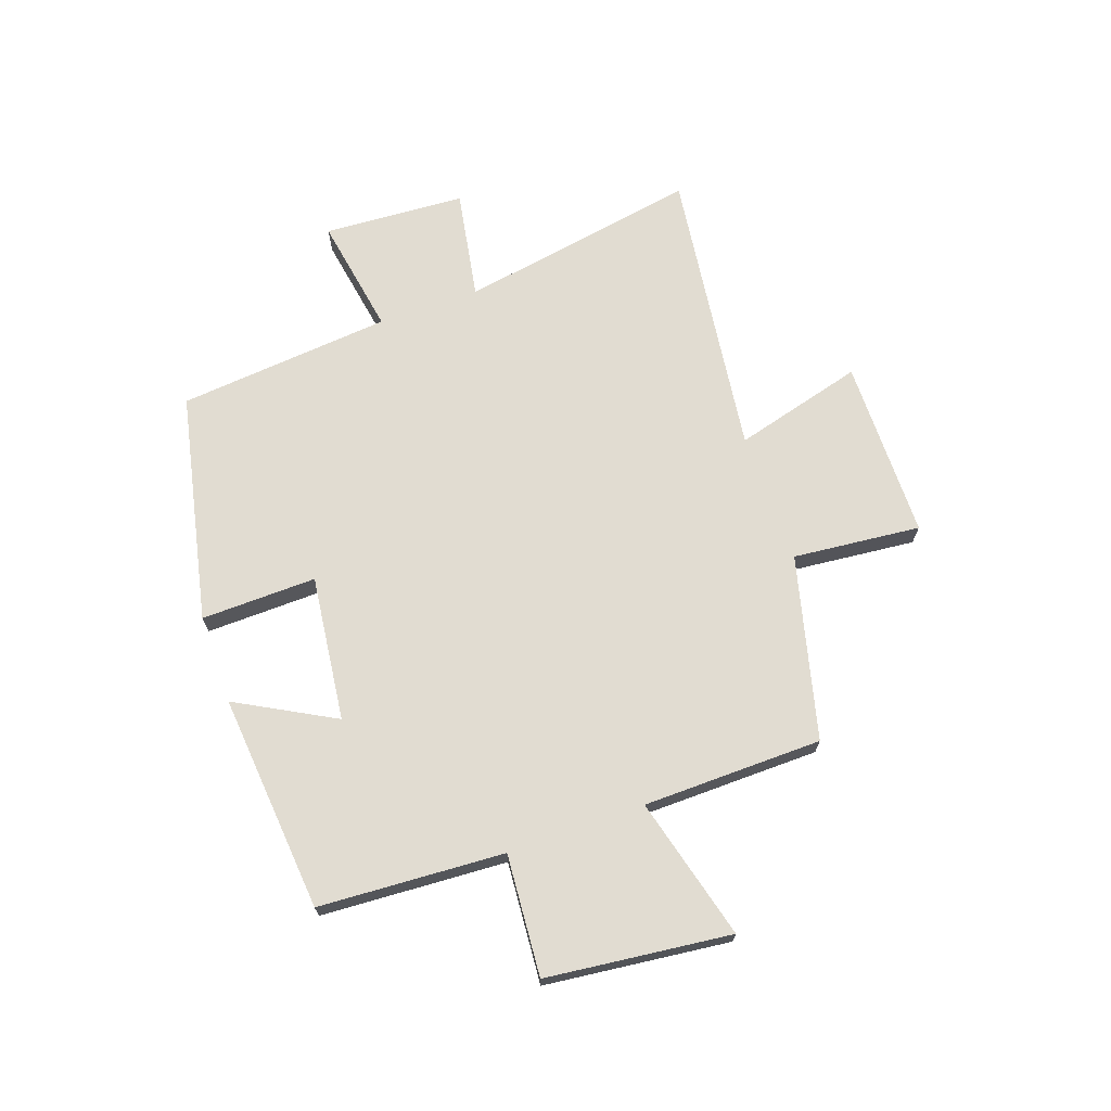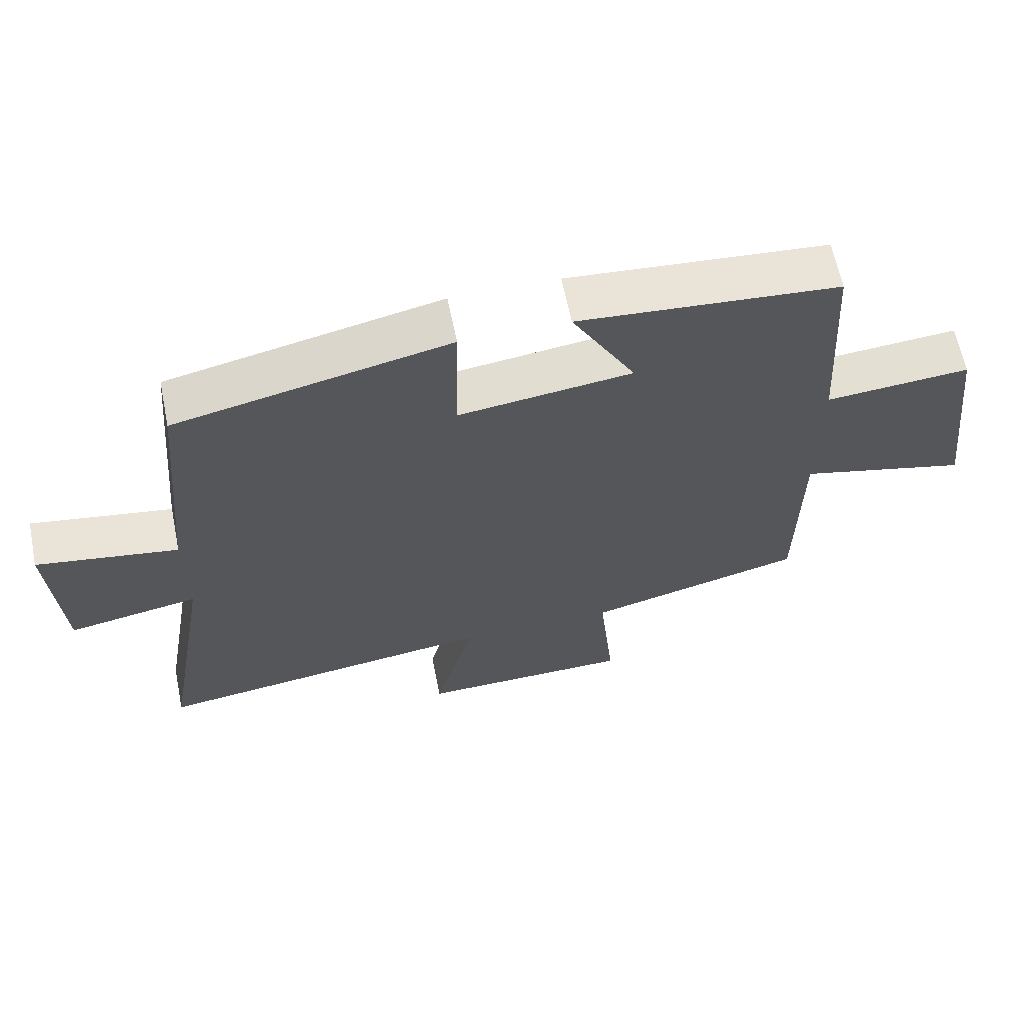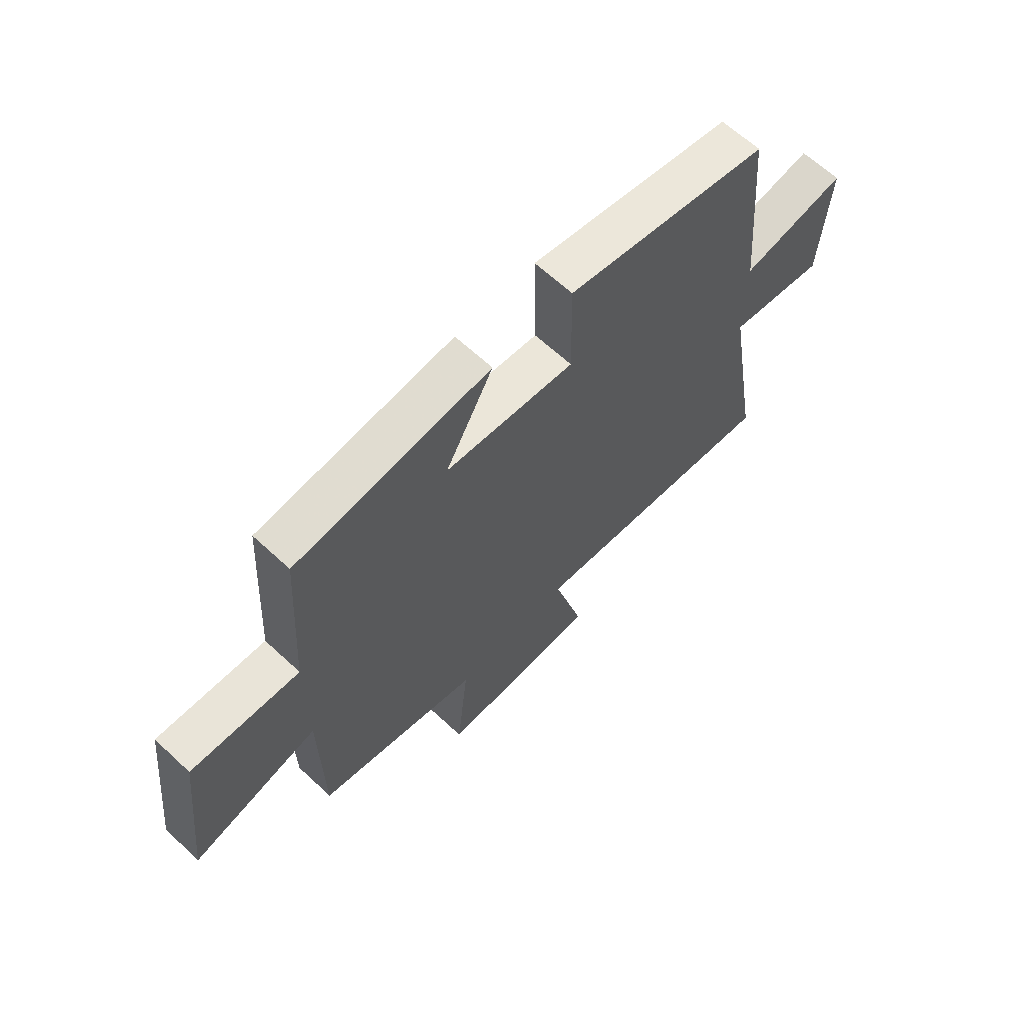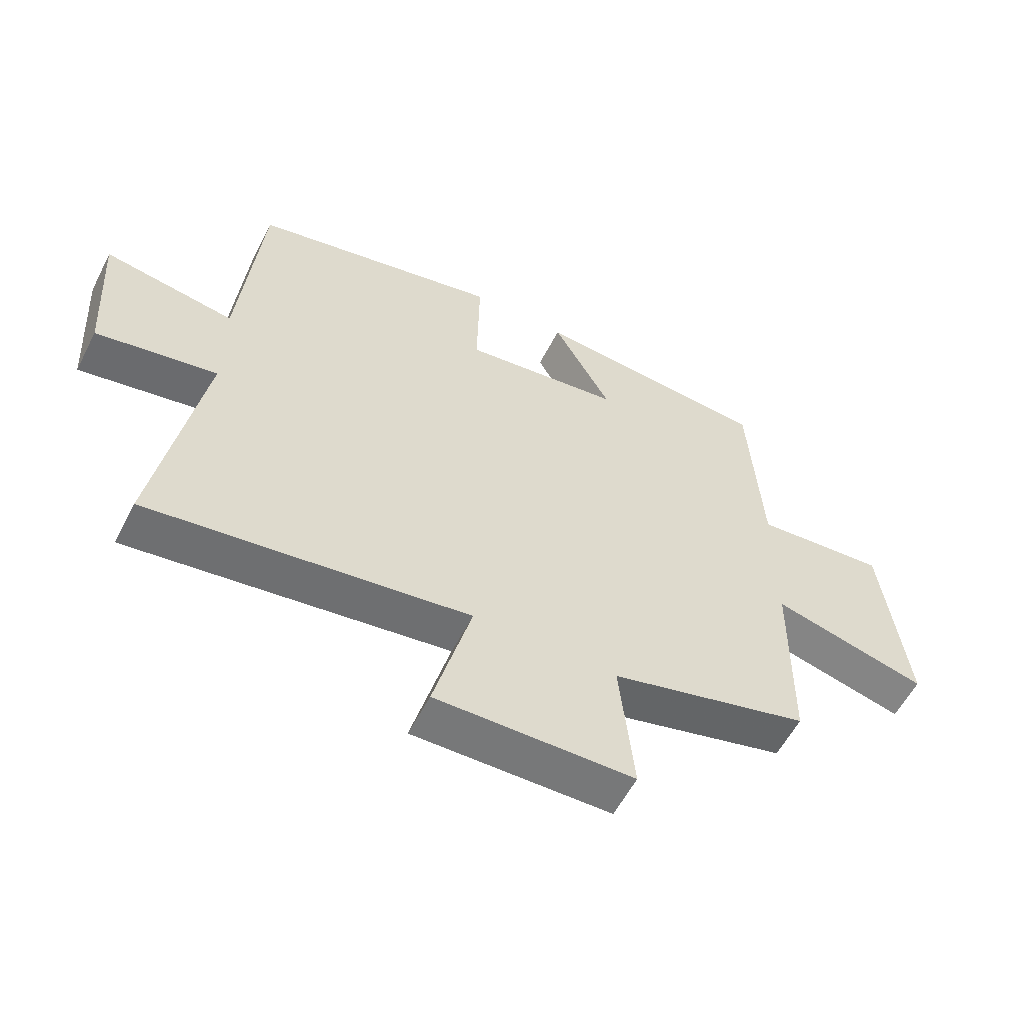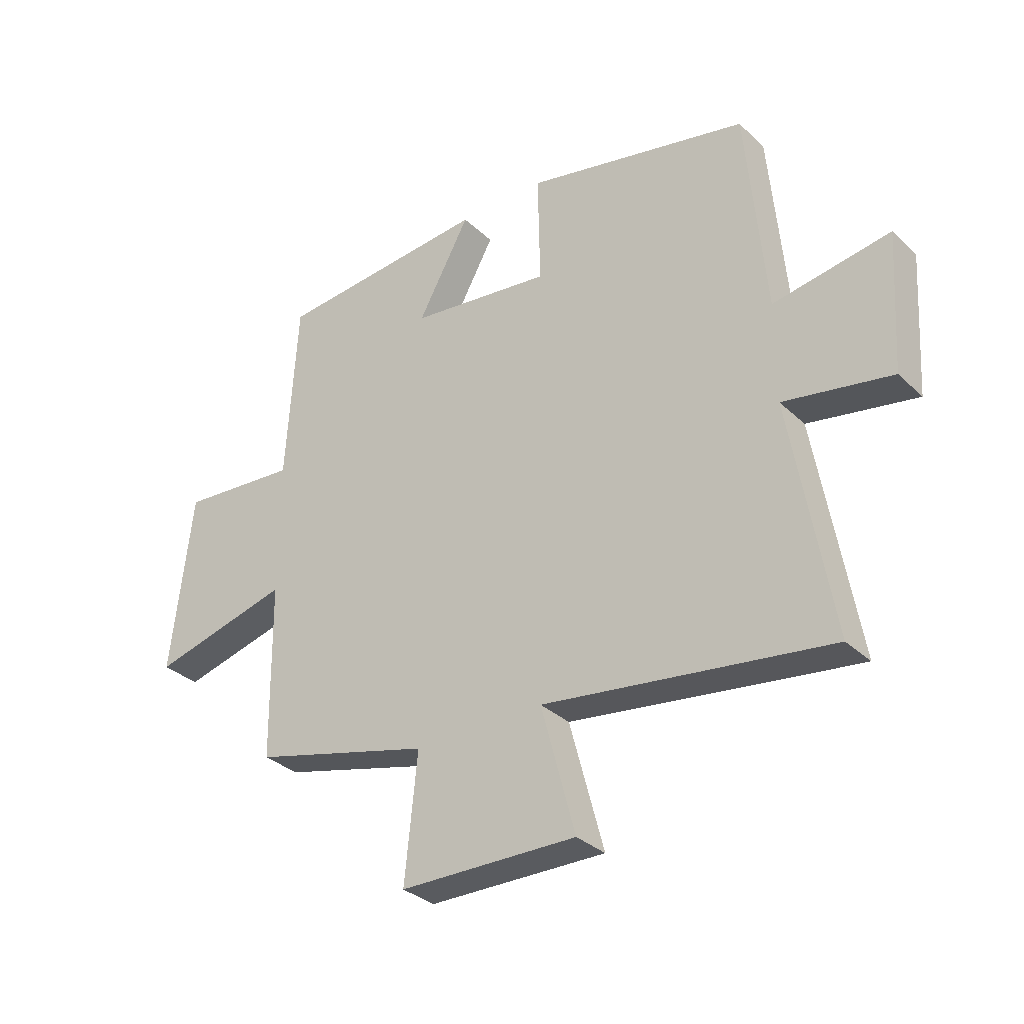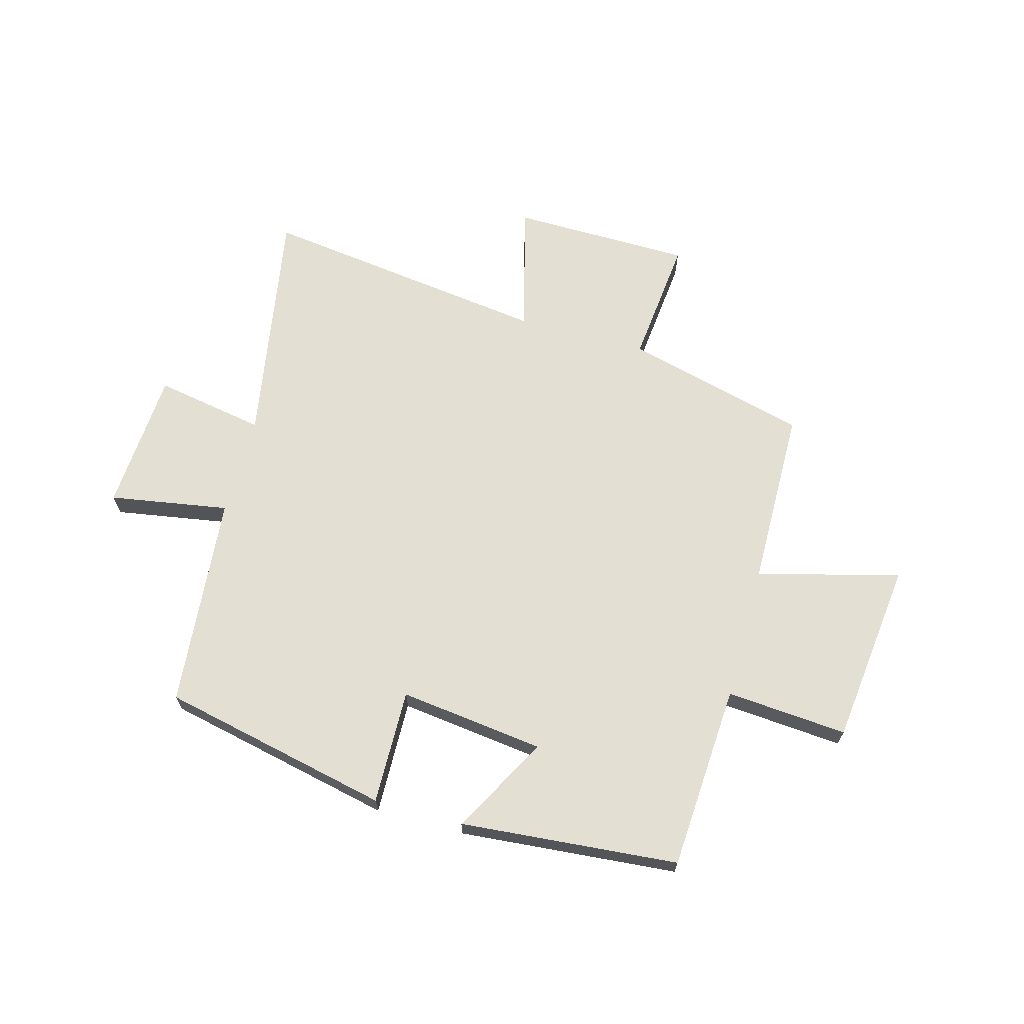
<metadata>
{"format":"obj","ext":"obj","renderer":"f3d","projection":"perspective","resolution":1024,"background":"white","views":[{"elev":69.3,"azim":70.4,"up":"+Y"},{"elev":63.5,"azim":-11.5,"up":"+Z"},{"elev":64.5,"azim":133.1,"up":"+Z"},{"elev":-57.6,"azim":-27.1,"up":"+Z"},{"elev":-32.4,"azim":-142.2,"up":"+Z"},{"elev":66.9,"azim":15.3,"up":"+Y"}]}
</metadata>
<code>
v -0.573 0.07 -0.569
v -0.5 0.07 -0.145
v -0.694 0.07 -0.18
v -0.71 0.07 0.07
v -0.5 0.07 0.035
v -0.466 0.07 0.412
v -0.062 0.07 0.5
v -0.066 0.07 0.297
v 0.19 0.07 0.329
v 0.096 0.07 0.5
v 0.48 0.07 0.467
v 0.5 0.07 0.141
v 0.713 0.07 0.158
v 0.751 0.07 -0.166
v 0.5 0.07 -0.101
v 0.496 0.07 -0.417
v 0.174 0.07 -0.5
v 0.197 0.07 -0.725
v -0.121 0.07 -0.729
v -0.06 0.07 -0.5
v -0.573 0 -0.569
v -0.5 0 -0.145
v -0.694 0 -0.18
v -0.71 0 0.07
v -0.5 0 0.035
v -0.466 0 0.412
v -0.062 0 0.5
v -0.066 0 0.297
v 0.19 0 0.329
v 0.096 0 0.5
v 0.48 0 0.467
v 0.5 0 0.141
v 0.713 0 0.158
v 0.751 0 -0.166
v 0.5 0 -0.101
v 0.496 0 -0.417
v 0.174 0 -0.5
v 0.197 0 -0.725
v -0.121 0 -0.729
v -0.06 0 -0.5
f 17 18 19 20
f 15 16 17 20
f 15 20 1 2
f 12 13 14 15
f 12 15 2
f 9 10 11 12
f 8 9 12 2
f 5 6 7 8
f 5 8 2 3
f 3 4 5
f 40 39 38 37
f 40 37 36 35
f 22 21 40 35
f 35 34 33 32
f 22 35 32
f 32 31 30 29
f 22 32 29 28
f 28 27 26 25
f 23 22 28 25
f 25 24 23
f 1 21 22 2
f 2 22 23 3
f 3 23 24 4
f 4 24 25 5
f 5 25 26 6
f 6 26 27 7
f 7 27 28 8
f 8 28 29 9
f 9 29 30 10
f 10 30 31 11
f 11 31 32 12
f 12 32 33 13
f 13 33 34 14
f 14 34 35 15
f 15 35 36 16
f 16 36 37 17
f 17 37 38 18
f 18 38 39 19
f 19 39 40 20
f 20 40 21 1

</code>
